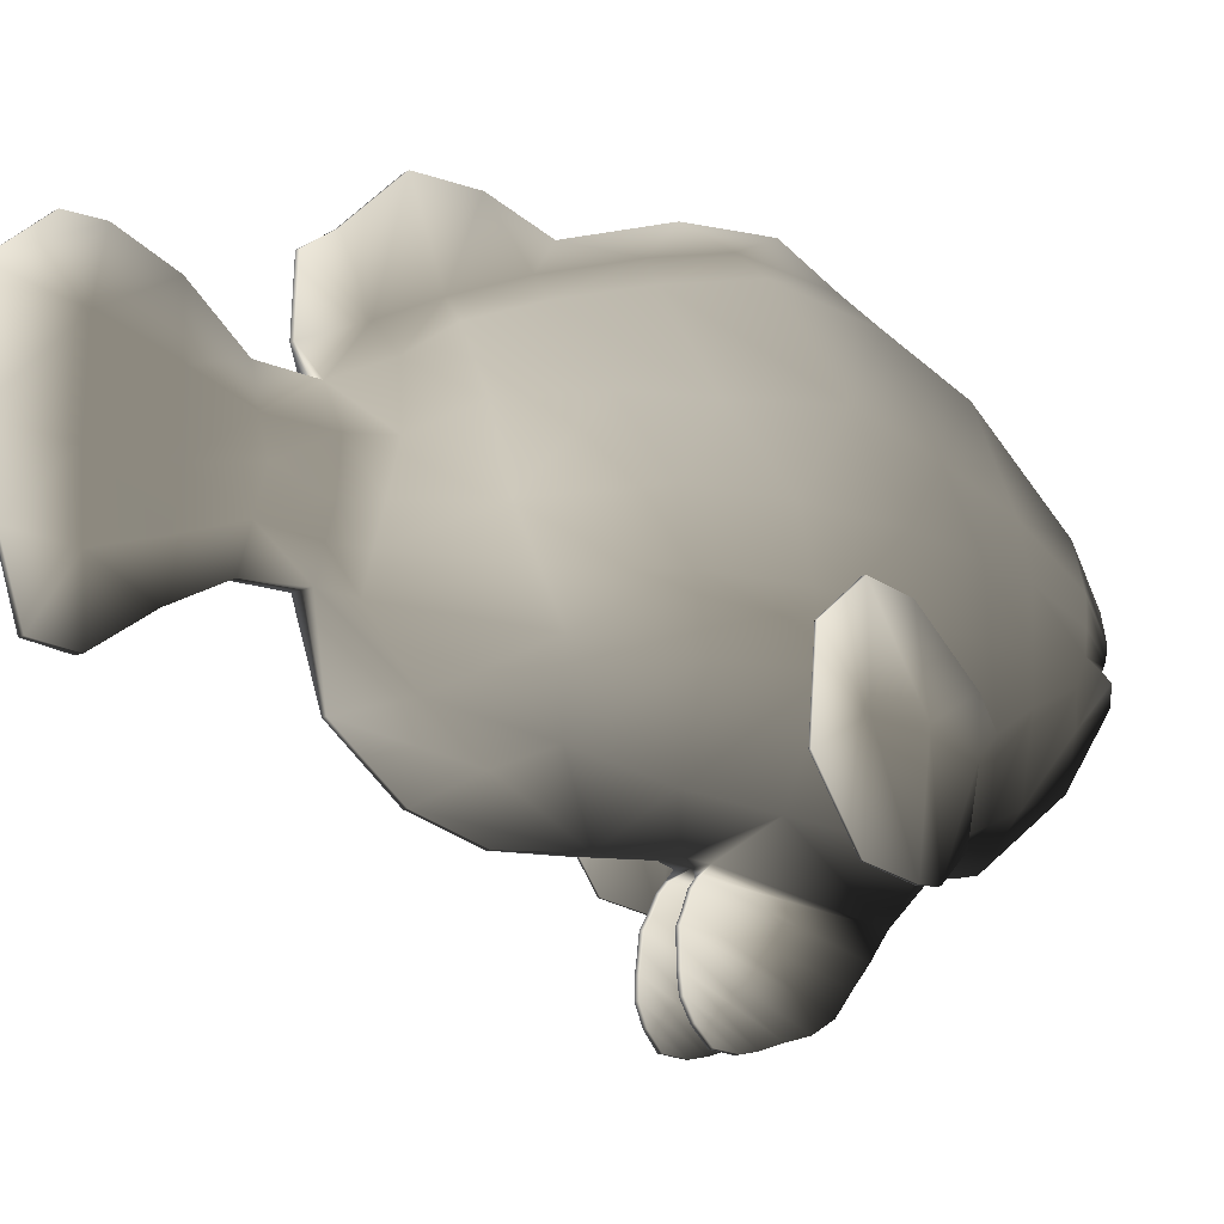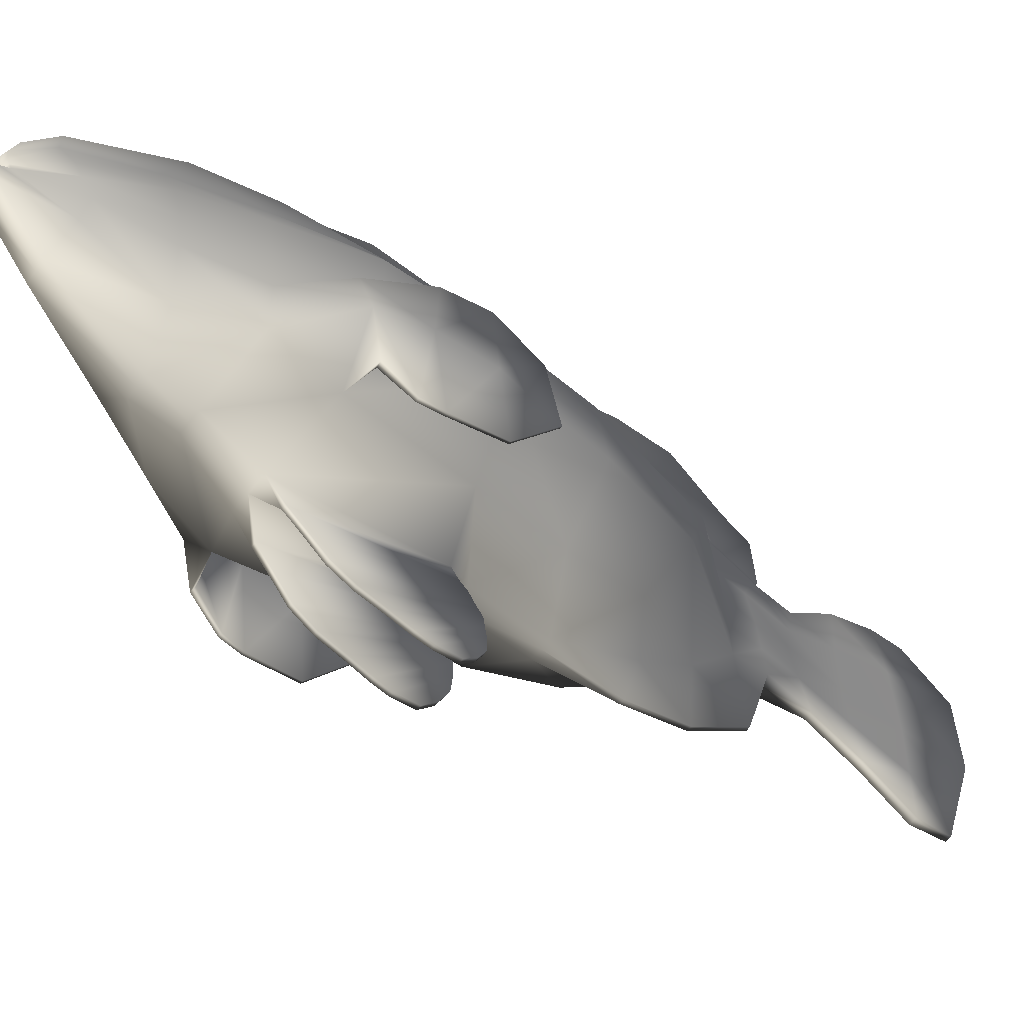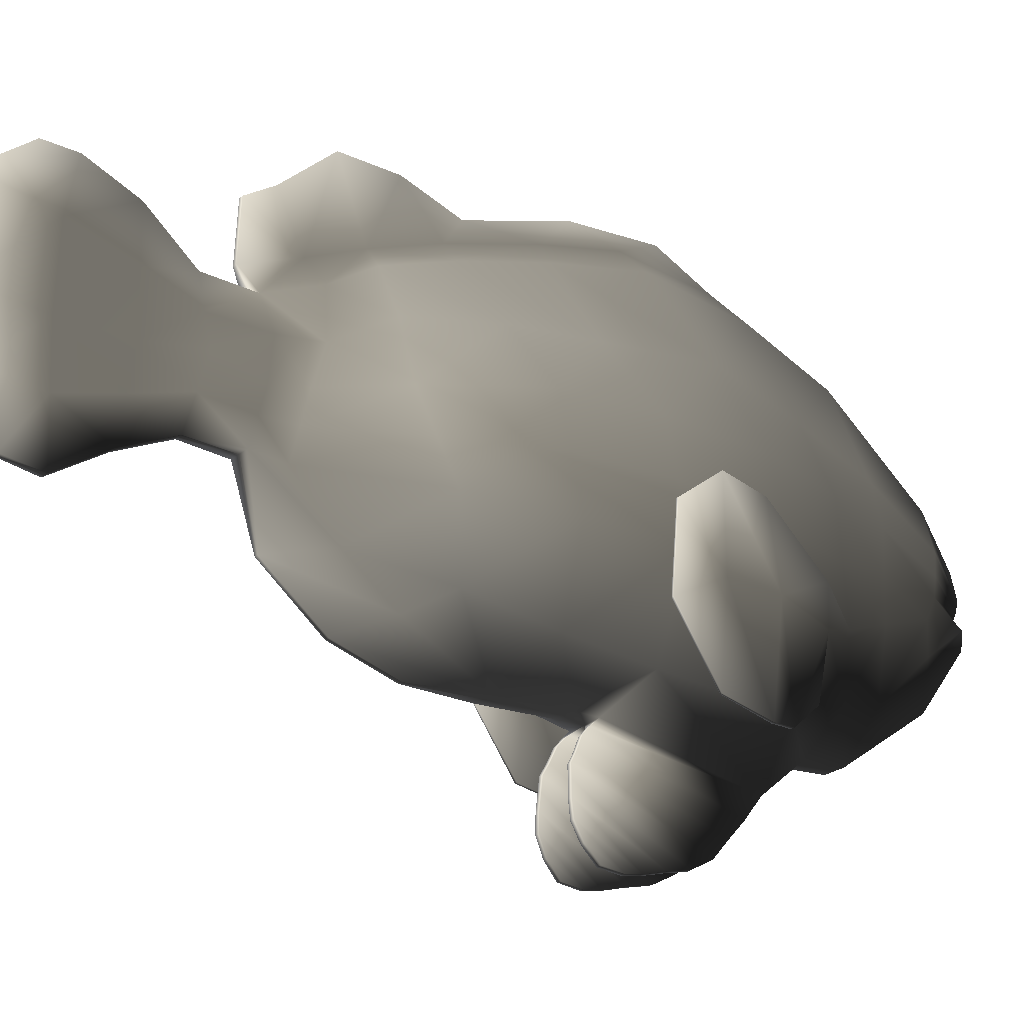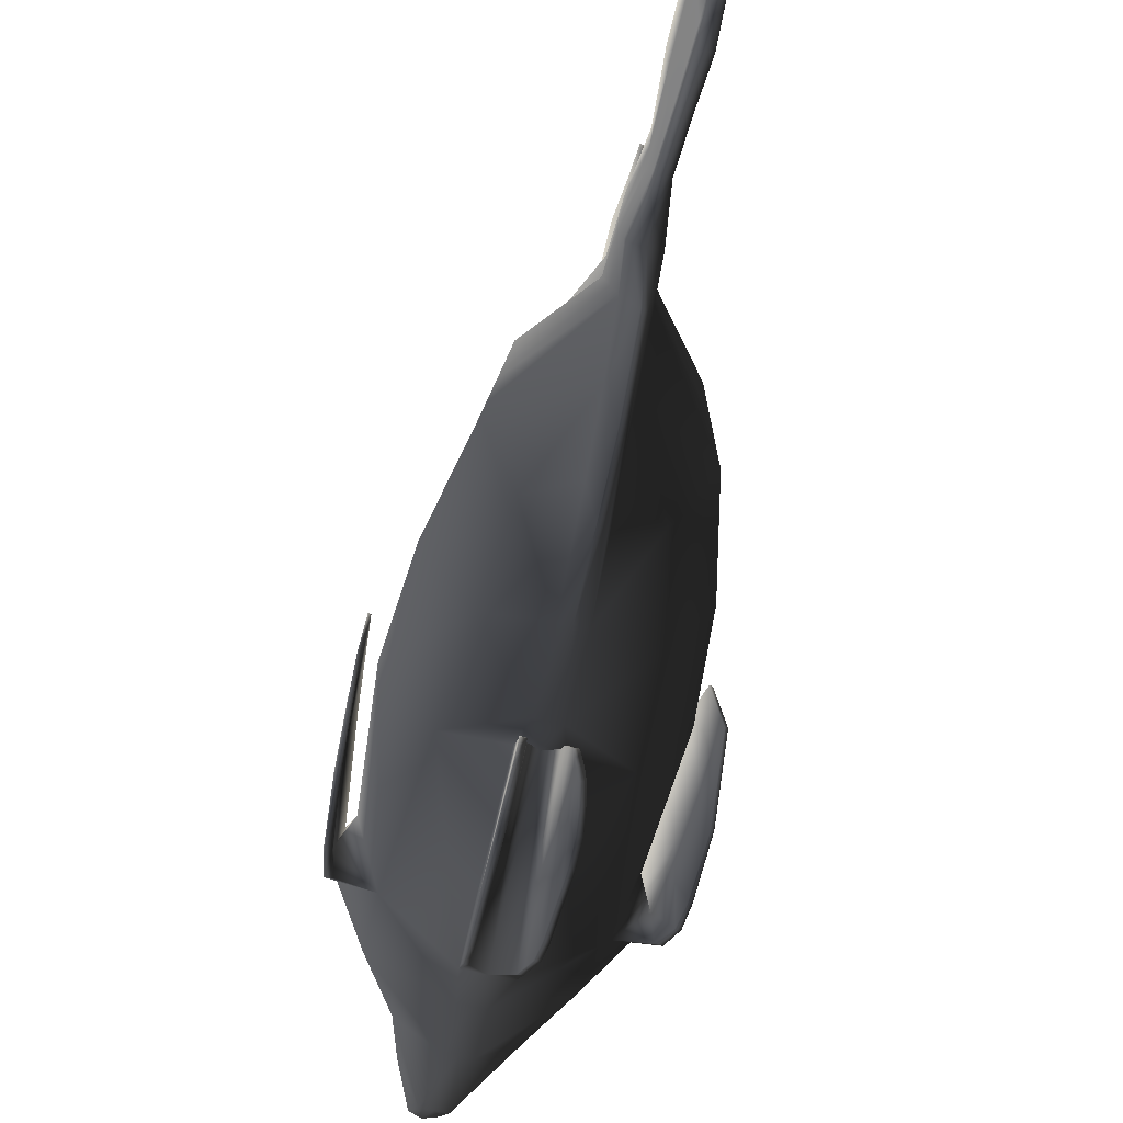
<metadata>
{"format":"obj","ext":"obj","renderer":"f3d","projection":"perspective","resolution":1024,"background":"white","views":[{"elev":-11.7,"azim":-130.6,"up":"+Y"},{"elev":-58.1,"azim":53.2,"up":"+Y"},{"elev":-24.1,"azim":-126.3,"up":"+Y"},{"elev":-65.8,"azim":166.8,"up":"+Y"}]}
</metadata>
<code>
g default
v 1.259 -13.7 2.428
v 1.324 -14.48 3.139
v 1.058 -14.51 3.139
v 0.9926 -13.72 2.428
v -0.07804 -9.949 11.74
v -0.07804 -8.314 3.507
v 0.5563 -8.763 3.044
v 0.7681 -11.18 10.75
v 0.8852 -8.286 3.507
v 0.8179 -8.74 3.044
v 0.9567 -9.922 11.74
v 1.03 -11.16 10.75
v 0.5938 -9.193 2.671
v 0.8512 -12.13 9.841
v 0.8555 -9.17 2.671
v 1.113 -12.11 9.841
v 0.6619 -9.97 2.315
v 0.9457 -13.21 8.862
v 0.9236 -9.947 2.315
v 1.217 -13.19 8.862
v 0.7066 -10.48 2.03
v 1.001 -13.85 7.688
v 0.9683 -10.46 2.03
v 1.272 -13.83 7.688
v 0.7682 -11.19 1.992
v 1.028 -14.16 6.415
v 1.03 -11.16 1.992
v 1.299 -14.13 6.415
v 0.8352 -11.95 1.945
v 1.058 -14.5 5.178
v 1.097 -11.93 1.945
v 1.329 -14.48 5.178
v 0.9108 -12.84 1.993
v 1.071 -14.65 4.332
v 1.18 -12.81 1.993
v 1.336 -14.63 4.332
v -1.139 -13.71 2.428
v -1.211 -14.49 3.139
v -1.477 -14.47 3.139
v -1.406 -13.69 2.428
v -1.113 -9.915 11.74
v -1.041 -8.279 3.507
v -0.9739 -8.726 3.044
v -1.186 -11.15 10.75
v -0.7122 -8.749 3.044
v -0.924 -11.17 10.75
v -1.011 -9.156 2.671
v -1.269 -12.1 9.841
v -0.7498 -9.179 2.671
v -1.007 -12.12 9.841
v -1.079 -9.934 2.315
v -1.363 -13.18 8.862
v -0.8178 -9.956 2.315
v -1.092 -13.2 8.862
v -1.124 -10.45 2.03
v -1.419 -13.82 7.688
v -0.8625 -10.47 2.03
v -1.148 -13.84 7.688
v -1.186 -11.15 1.992
v -1.446 -14.12 6.415
v -0.9241 -11.17 1.992
v -1.175 -14.14 6.415
v -1.253 -11.91 1.945
v -1.476 -14.47 5.178
v -0.9911 -11.94 1.945
v -1.205 -14.49 5.178
v -1.332 -12.8 1.993
v -1.489 -14.61 4.332
v -1.062 -12.82 1.993
v -1.224 -14.63 4.332
v 0.5235 -6.022 -5.769
v 0.5235 -3.956 -8.545
v 2.598 -5.294 -4.407
v 0.5235 -8.311 -1.427
v 3.065 -6.393 -0.2769
v 0.5235 -8.108 2.437
v 3.533 -6.867 4.314
v 4.191 -7.604 10.75
v 4.108 -6.321 14.07
v 2.384 -5.304 17.2
v 0.5235 -7.545 16.81
v 0.5235 -7.708 14.52
v 0.5235 -1.145 -10.9
v 4.288 -2.129 -5.699
v 5.399 -2.398 -0.6621
v 5.813 -2.398 4.32
v 5.31 -3.256 10.25
v 4.171 -3.126 14.14
v 2.752 -1.606 17.55
v 0.7313 0.4728 -10.61
v 3.859 0.00103 -6.456
v 4.862 0.5451 -0.8275
v 5.235 0.6149 4.198
v 4.984 0.07905 9.961
v 3.817 0.05769 14.24
v 2.695 0.7122 17.68
v 0.7313 4.336 -9.565
v 1.977 5.748 -7.029
v 3.431 2.131 -7.214
v 0.9392 2.091 -10.32
v 2.284 6.851 -2.061
v 4.324 3.488 -0.9929
v 4.657 3.628 4.075
v 2.59 7.323 2.516
v 2.59 8.147 8.668
v 4.657 3.414 9.676
v 3.463 3.241 14.34
v 1.993 7.104 13.77
v 1.454 5.743 18.39
v 2.384 3.127 18.07
v -0.68 -6.022 -5.769
v -0.68 -8.311 -1.427
v -2.755 -5.294 -4.407
v -0.68 -3.956 -8.545
v -0.68 -8.108 2.437
v -3.623 -6.393 -0.2769
v -4.311 -7.604 10.75
v -3.689 -6.867 4.314
v -0.68 -7.545 16.81
v -2.54 -5.304 17.2
v -3.827 -6.321 14.07
v -0.68 -7.708 14.52
v -4.444 -2.129 -5.699
v -0.68 -1.145 -10.9
v -5.556 -2.398 -0.6621
v -5.43 -3.256 10.25
v -5.969 -2.398 4.32
v -2.909 -1.606 17.55
v -4.29 -3.126 14.14
v -4.016 0.00103 -6.456
v -0.8879 0.4728 -10.61
v -5.018 0.5451 -0.8275
v -5.122 0.07906 9.961
v -5.391 0.6149 4.198
v -2.851 0.7122 17.68
v -3.955 0.05769 14.24
v -3.587 2.131 -7.214
v -2.134 5.748 -7.029
v -0.8879 4.336 -9.565
v -1.096 2.091 -10.32
v -4.481 3.488 -0.9929
v -2.44 6.851 -2.061
v -4.813 3.628 4.075
v -4.813 3.414 9.676
v -2.747 8.147 8.668
v -2.747 7.323 2.516
v -3.619 3.241 14.34
v -2.54 3.127 18.07
v -1.61 5.743 18.39
v -2.15 7.104 13.77
v 0.05309 -8.496 -5.301
v -0.07826 -8.496 -5.301
v -0.07826 -7.484 -8.641
v 0.05309 -7.484 -8.641
v -0.07826 -8.108 2.437
v -0.07826 -8.311 -1.427
v -0.07826 -7.545 16.81
v -0.07826 -7.708 14.52
v 0.5235 0.451 24.44
v -0.07826 0.451 24.66
v -0.07826 -0.5749 24.5
v 0.5235 -0.5749 24.29
v 0.5235 0.776 23.9
v -0.07826 0.776 24.12
v 0.5235 1.024 24.01
v -0.07826 1.024 24.23
v 0.5235 1.857 24.25
v -0.07826 1.857 24.47
v -0.07826 1.272 24.34
v 0.5235 1.272 24.12
v 0.5235 5.728 22.38
v -0.07826 5.728 22.38
v -0.07826 3.096 23.91
v 0.5235 3.096 23.91
v 0.05309 14.3 2.903
v -0.07826 14.3 2.903
v -0.07826 14.69 7.625
v 0.05309 14.69 7.625
v 0.05309 10.97 -11.64
v -0.07826 10.97 -11.64
v -0.07826 13.52 -8.886
v 0.05309 13.52 -8.886
v 0.05703 7.239 -24.59
v -0.07826 7.239 -24.59
v -0.07826 9.36 -21.97
v 0.05703 9.36 -21.97
v 0.07067 -0.6079 -23.67
v -0.07826 -0.6079 -23.67
v -0.07826 2.558 -24.66
v 0.05201 2.558 -24.66
v 0.05309 -4.91 -11.83
v -0.07826 -4.91 -11.83
v -0.07826 -1.009 -12.74
v 0.5235 -1.009 -12.74
v 1.559 -1.92 21.15
v 0.5235 -4.113 21.65
v 1.804 -0.3138 20.99
v 1.559 2.089 21.91
v 1.76 0.9359 21.58
v 1.041 3.551 22.52
v -0.68 -0.5749 24.29
v -0.68 0.451 24.44
v -1.716 -1.92 21.15
v -0.68 -4.113 21.65
v -0.68 0.776 23.9
v -1.961 -0.3138 20.99
v -0.68 1.024 24.01
v -1.916 0.9359 21.58
v -0.68 1.272 24.12
v -0.68 1.857 24.25
v -1.198 3.551 22.52
v -1.716 2.089 21.91
v -0.07826 -4.113 21.65
v 0.5235 10.21 16.99
v -0.07826 10.21 16.99
v 0.5235 12.07 12.43
v -0.07826 12.07 12.43
v 0.5235 12.85 6.646
v 0.05309 12.43 -2.688
v -0.07826 12.43 -2.688
v 0.6616 0.399 -12.44
v 0.7998 1.807 -12.14
v -0.8182 0.399 -12.44
v -0.68 -1.009 -12.74
v -0.8182 4.048 -11.86
v -0.9564 1.807 -12.14
v -0.07826 9.959 -13.17
v -0.2096 9.959 -13.17
v -0.2096 10.97 -11.64
v 0.6616 4.048 -11.86
v 0.5235 5.658 -12.5
v 0.5235 6.983 -9.543
v 0.2195 0.868 -14.86
v 0.2795 2.773 -14.35
v -0.07826 -1.037 -15.37
v 0.1595 -1.037 -15.37
v -0.376 0.868 -14.86
v -0.316 -1.037 -15.37
v -0.376 4.296 -14.73
v -0.436 2.773 -14.35
v -0.07826 5.658 -12.5
v -0.07826 5.969 -15
v -0.316 5.969 -15
v -0.68 5.658 -12.5
v 0.2195 4.296 -14.73
v 0.1595 5.969 -15
v 0.1595 -0.03516 -17.75
v 0.1595 2.255 -17.43
v -0.07826 -2.326 -18.06
v 0.1595 -2.326 -18.06
v -0.316 -0.03516 -17.75
v -0.316 -2.326 -18.06
v -0.316 5.327 -17.49
v -0.316 2.255 -17.43
v -0.07826 8.156 -17.57
v -0.316 8.156 -17.57
v 0.1595 5.327 -17.49
v 0.1595 8.156 -17.57
v 0.1244 -0.9035 -20.81
v 0.08933 2.251 -20.92
v -0.07826 -4.058 -20.69
v 0.1595 -4.058 -20.69
v -0.2809 -0.9035 -20.81
v -0.316 -4.058 -20.69
v -0.2085 6.435 -20.75
v -0.2459 2.251 -20.92
v -0.07826 9.346 -20.2
v -0.2085 9.346 -20.2
v 0.05201 6.435 -20.75
v 0.05201 9.346 -20.2
v -0.07826 -3.774 -22.67
v 0.08933 -3.774 -22.67
v -0.2272 -0.6079 -23.67
v -0.2459 -3.774 -22.67
v -0.2135 7.239 -24.59
v -0.2085 2.558 -24.66
v -0.2135 9.36 -21.97
v 0.5235 8.638 -7.079
v 0.5235 10.11 -3.287
v 0.5235 11.59 1.479
v -0.68 8.638 -7.079
v -0.68 6.983 -9.543
v -0.68 11.59 1.479
v -0.68 10.11 -3.287
v -0.68 12.85 6.646
v -0.68 10.21 16.99
v -0.68 12.07 12.43
v -0.68 5.728 22.38
v -0.68 3.096 23.91
v 0.05309 8.161 -10.28
v 0.05309 9.524 -7.379
v 0.05309 6.892 -13.32
v -0.07826 6.892 -13.32
v -0.2096 8.161 -10.28
v -0.2096 6.892 -13.32
v -0.2096 9.524 -7.379
v -0.2096 11.03 -3.629
v -0.2096 13.72 5.558
v -0.2096 12.65 1.39
v -0.2096 13.23 10.65
v -0.07826 13.23 10.65
v 0.05309 13.23 10.65
v 0.05309 13.72 5.558
v 0.05309 12.65 1.39
v 0.05309 11.03 -3.629
v 0.05309 13.49 -5.785
v 0.05309 9.959 -13.17
v -0.2096 13.52 -8.886
v -0.2096 13.49 -5.785
v -0.2096 14.3 2.903
v -0.2096 12.43 -2.688
v -0.07826 13.49 -5.785
v -0.2096 14.69 7.625
v -0.2096 -7.484 -8.641
v -0.2096 -8.496 -5.301
v -0.2096 -4.91 -11.83
v -5.944 -4.512 11.02
v -5.848 -7.766 10.42
v -6.304 -4.512 11.06
v -6.194 -7.766 10.46
v -5.572 -2.156 11.47
v -5.918 -2.156 11.52
v -6.597 -5.181 2.705
v -6.731 -5.181 2.705
v -6.502 -0.8147 3.272
v -6.369 -0.8147 3.273
v -6.271 -3.69 8.423
v -5.97 0.5976 8.079
v -6.425 -9.104 8.903
v -6.185 -9.104 8.88
v -6.517 -3.69 8.445
v -6.21 0.5976 8.102
v -6.523 -8.602 5.039
v -6.656 -8.602 5.039
v 5.944 -4.512 11.02
v 5.848 -7.766 10.42
v 6.194 -7.766 10.46
v 6.304 -4.512 11.06
v 5.918 -2.156 11.52
v 5.572 -2.156 11.47
v 6.597 -5.181 2.705
v 6.369 -0.8147 3.273
v 6.502 -0.8147 3.272
v 6.731 -5.181 2.705
v 5.97 0.5976 8.079
v 6.271 -3.69 8.423
v 6.185 -9.104 8.88
v 6.425 -9.104 8.903
v 6.517 -3.69 8.445
v 6.21 0.5976 8.102
v 6.523 -8.602 5.039
v 6.656 -8.602 5.039
v -6.434 -3.668 5.524
v -6.17 1.049 5.695
v -6.54 -9.161 7.754
v -6.354 -9.161 7.743
v -6.624 -3.668 5.535
v -6.356 1.049 5.706
v 6.17 1.049 5.695
v 6.434 -3.668 5.524
v 6.354 -9.161 7.743
v 6.54 -9.161 7.754
v 6.624 -3.668 5.535
v 6.356 1.049 5.706
g TropicalFish11:TropicalFish11
f 1 2 3 4
f 5 6 7 8
f 6 9 10 7
f 9 11 12 10
f 11 5 8 12
f 8 7 13 14
f 7 10 15 13
f 10 12 16 15
f 12 8 14 16
f 14 13 17 18
f 13 15 19 17
f 15 16 20 19
f 16 14 18 20
f 18 17 21 22
f 17 19 23 21
f 19 20 24 23
f 20 18 22 24
f 22 21 25 26
f 21 23 27 25
f 23 24 28 27
f 24 22 26 28
f 26 25 29 30
f 25 27 31 29
f 27 28 32 31
f 28 26 30 32
f 30 29 33 34
f 35 33 29 31
f 31 32 36 35
f 34 36 32 30
f 34 33 4 3
f 4 33 35 1
f 35 36 2 1
f 3 2 36 34
f 37 38 39 40
f 41 42 43 44
f 42 6 45 43
f 6 5 46 45
f 5 41 44 46
f 44 43 47 48
f 43 45 49 47
f 45 46 50 49
f 46 44 48 50
f 48 47 51 52
f 47 49 53 51
f 49 50 54 53
f 50 48 52 54
f 52 51 55 56
f 51 53 57 55
f 53 54 58 57
f 54 52 56 58
f 56 55 59 60
f 55 57 61 59
f 57 58 62 61
f 58 56 60 62
f 60 59 63 64
f 59 61 65 63
f 61 62 66 65
f 62 60 64 66
f 64 63 67 68
f 69 67 63 65
f 65 66 70 69
f 68 70 66 64
f 68 67 40 39
f 40 67 69 37
f 69 70 38 37
f 39 38 70 68
f 71 72 73 74
f 74 73 75 76
f 77 78 11 9
f 79 80 81 82
f 72 83 84 73
f 73 84 85 75
f 86 87 78 77
f 79 88 89 80
f 83 90 91 84
f 84 91 92 85
f 86 93 94 87
f 95 96 89 88
f 97 98 99 100
f 99 98 101 102
f 103 104 105 106
f 107 108 109 110
f 111 112 113 114
f 112 115 116 113
f 41 117 118 42
f 119 120 121 122
f 114 113 123 124
f 113 116 125 123
f 117 126 127 118
f 121 120 128 129
f 124 123 130 131
f 123 125 132 130
f 127 126 133 134
f 128 135 136 129
f 137 138 139 140
f 137 141 142 138
f 143 144 145 146
f 147 148 149 150
f 151 152 153 154
f 76 155 156 74
f 81 157 158 82
f 159 160 161 162
f 163 164 160 159
f 165 166 164 163
f 167 168 169 170
f 171 172 173 174
f 175 176 177 178
f 179 180 181 182
f 183 184 185 186
f 187 188 189 190
f 191 192 193 194
f 154 153 192 191
f 195 159 162 196
f 163 159 195 197
f 198 170 165 199
f 167 200 171 174
f 201 202 203 204
f 203 202 205 206
f 205 207 208 206
f 209 210 211 212
f 162 161 213 196
f 214 215 172 171
f 80 195 196 81
f 197 195 80 89
f 110 198 199 96
f 171 200 109 214
f 204 203 120 119
f 120 203 206 128
f 206 208 135 128
f 212 211 149 148
f 196 213 157 81
f 216 217 215 214
f 78 79 82 11
f 107 95 94 106
f 216 108 105 218
f 122 121 117 41
f 129 136 133 126
f 144 147 150 145
f 82 158 5 11
f 219 220 176 175
f 90 221 222 100
f 124 131 223 224
f 140 139 225 226
f 180 227 228 229
f 97 230 231 232
f 222 221 233 234
f 193 235 236 194
f 224 223 237 238
f 225 239 240 226
f 241 242 243 244
f 231 230 245 246
f 233 247 248 234
f 235 249 250 236
f 238 237 251 252
f 239 253 254 240
f 242 255 256 243
f 246 245 257 258
f 247 259 260 248
f 249 261 262 250
f 252 251 263 264
f 253 265 266 254
f 255 267 268 256
f 258 257 269 270
f 260 259 187 190
f 261 271 272 262
f 263 273 274 264
f 265 275 276 266
f 267 185 277 268
f 270 269 183 186
f 232 278 98 97
f 278 279 101 98
f 280 218 105 104
f 108 216 214 109
f 138 281 282 139
f 146 283 284 142
f 145 285 283 146
f 286 287 150 149
f 174 173 168 167
f 190 189 184 183
f 170 198 200 167
f 288 211 210 289
f 198 110 109 200
f 288 286 149 211
f 108 107 106 105
f 287 285 145 150
f 139 282 244 225
f 100 222 230 97
f 244 243 239 225
f 230 222 234 245
f 243 256 253 239
f 245 234 248 257
f 256 268 265 253
f 257 248 260 269
f 268 277 275 265
f 269 260 190 183
f 278 232 290 291
f 232 231 292 290
f 241 293 292 231
f 244 282 294 295
f 282 281 296 294
f 284 297 296 281
f 283 285 298 299
f 285 287 300 298
f 217 301 300 287
f 302 216 218 303
f 218 280 304 303
f 279 305 304 280
f 303 304 219 175
f 305 306 219 304
f 291 290 179 182
f 290 292 307 179
f 293 227 307 292
f 228 295 294 229
f 294 296 308 229
f 296 297 309 308
f 299 298 310 311
f 220 312 309 311
f 77 9 76 75
f 86 77 75 85
f 103 93 92 102
f 104 103 102 101
f 115 42 118 116
f 116 118 127 125
f 125 127 134 132
f 141 143 146 142
f 76 9 6 155
f 182 181 312 306
f 279 280 104 101
f 281 138 142 284
f 284 283 299 297
f 279 278 291 305
f 291 182 306 305
f 297 299 311 309
f 298 300 313 310
f 301 177 313 300
f 302 303 175 178
f 156 152 151 74
f 112 111 314 315
f 111 114 316 314
f 114 124 224 316
f 83 72 191 194
f 72 71 154 191
f 71 74 151 154
f 317 126 117 318
f 117 121 319 320
f 318 117 320
f 321 322 129
f 323 324 325 326
f 321 317 327 328
f 320 329 330 318
f 319 331 329 320
f 322 321 328 332
f 129 126 317 321
f 129 322 319 121
f 333 334 324 323
f 317 318 330 327
f 322 332 331 319
f 335 336 78 87
f 78 337 338 79
f 336 337 78
f 88 339 340
f 341 342 343 344
f 340 345 346 335
f 347 348 337 336
f 348 349 338 337
f 339 350 345 340
f 340 335 87 88
f 88 79 338 339
f 351 341 344 352
f 335 346 347 336
f 349 350 339 338
f 327 353 354 328
f 329 355 356 330
f 331 357 355 329
f 354 358 332 328
f 356 353 327 330
f 358 357 331 332
f 359 360 346 345
f 361 362 348 347
f 362 363 349 348
f 350 364 359 345
f 346 360 361 347
f 349 363 364 350
f 353 323 326 354
f 355 334 333 356
f 357 324 334 355
f 326 325 358 354
f 333 323 353 356
f 325 324 357 358
f 342 341 360 359
f 351 352 362 361
f 352 344 363 362
f 364 343 342 359
f 360 341 351 361
f 363 344 343 364
f 315 314 153 152
f 115 112 156 155
f 119 122 158 157
f 202 201 161 160
f 205 202 160 164
f 209 207 166 169
f 210 209 169 168
f 288 289 173 172
f 310 313 177 176
f 229 308 181 180
f 275 277 185 184
f 274 273 188 271
f 316 224 193 192
f 314 316 192 153
f 201 204 213 161
f 286 288 172 215
f 204 119 157 213
f 287 286 215 217
f 122 41 5 158
f 311 310 176 220
f 179 307 227 180
f 193 224 238 235
f 241 231 246 242
f 238 252 249 235
f 246 258 255 242
f 252 264 261 249
f 258 270 267 255
f 264 274 271 261
f 270 186 185 267
f 289 210 168 173
f 276 275 184 189
f 241 244 295 293
f 217 216 302 301
f 295 228 227 293
f 219 306 312 220
f 6 42 115 155
f 308 309 312 181
f 302 178 177 301
f 156 112 315 152
f 90 100 99 91
f 91 99 102 92
f 93 103 106 94
f 107 110 96 95
f 137 140 131 130
f 141 137 130 132
f 144 143 134 133
f 135 148 147 136
f 170 169 166 165
f 272 271 188 187
f 163 197 199 165
f 207 209 212 208
f 197 89 96 199
f 208 212 148 135
f 88 87 94 95
f 147 144 133 136
f 83 194 221 90
f 131 140 226 223
f 194 236 233 221
f 226 240 237 223
f 236 250 247 233
f 237 240 254 251
f 250 262 259 247
f 251 254 266 263
f 259 262 272 187
f 266 276 273 263
f 93 86 85 92
f 143 141 132 134
f 205 164 166 207
f 276 189 188 273

</code>
